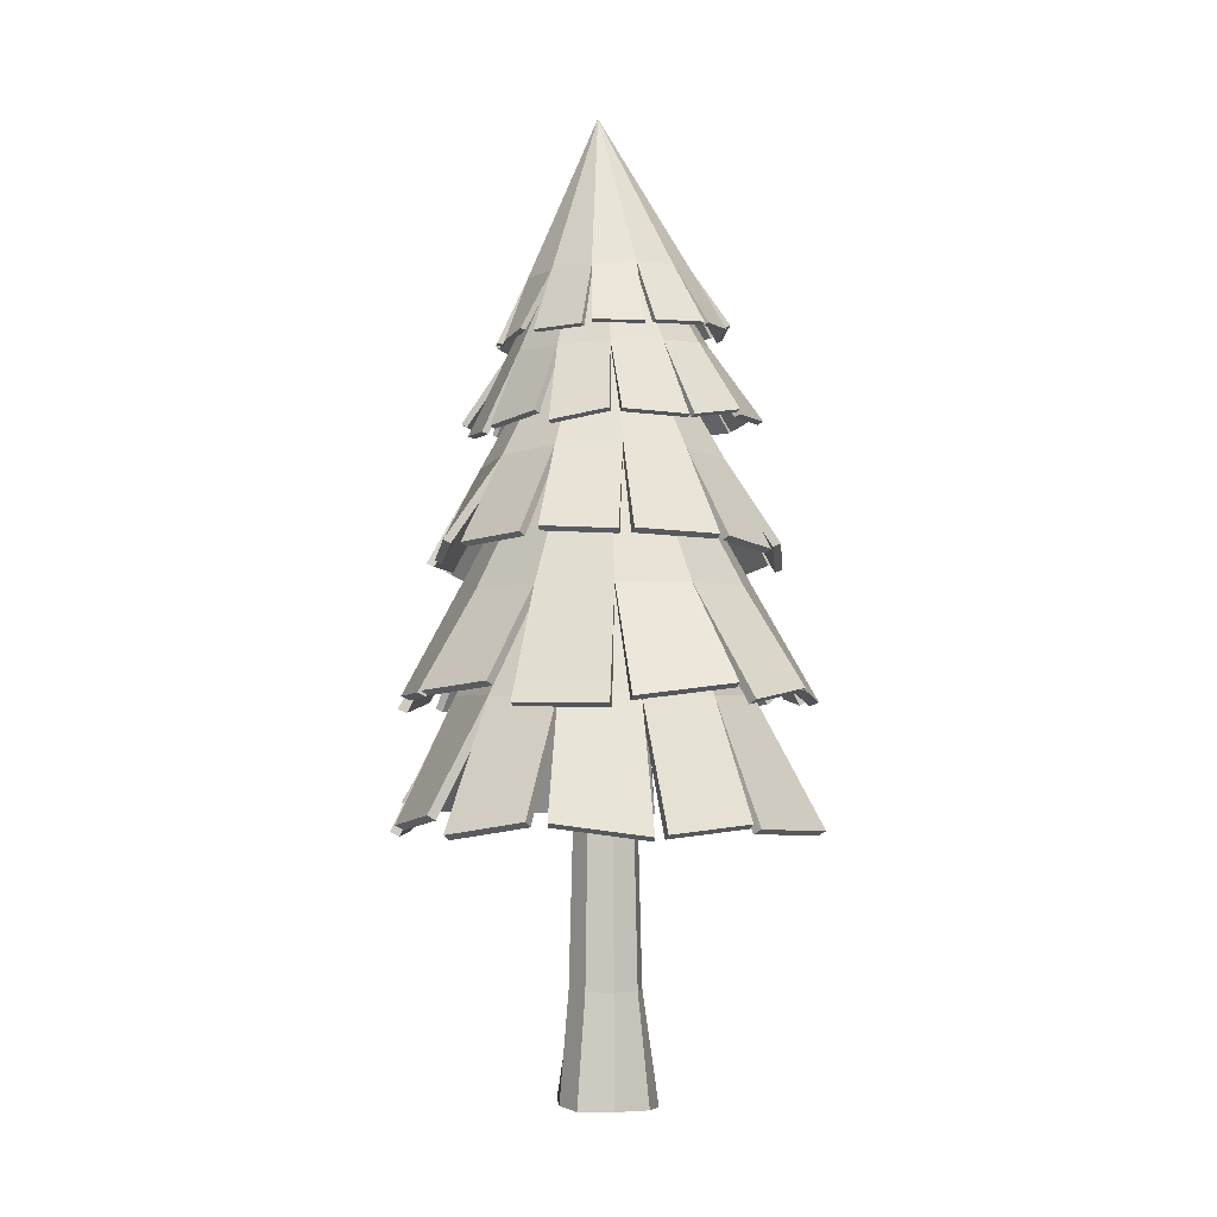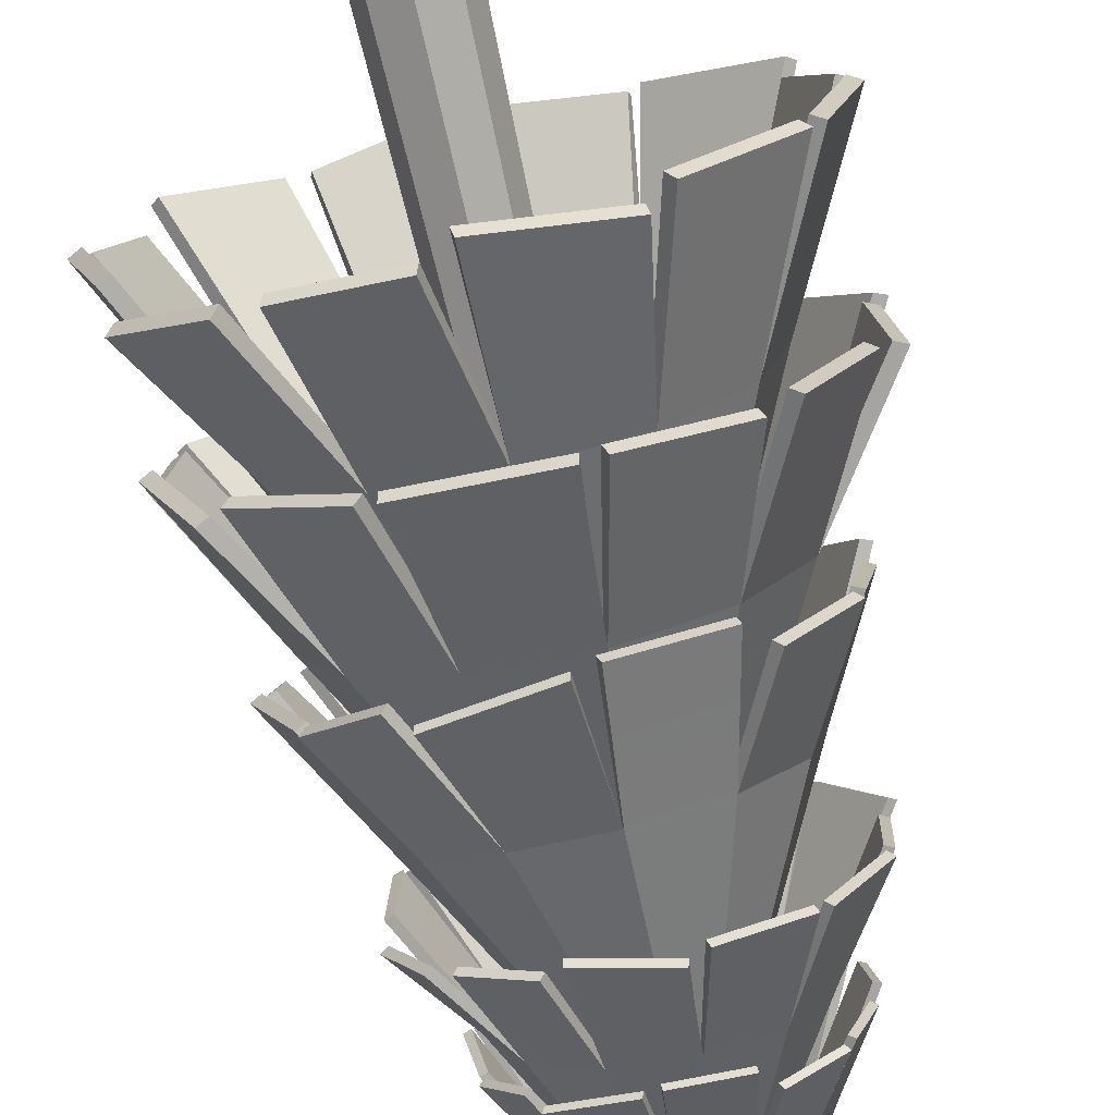
<metadata>
{"format":"obj","ext":"obj","renderer":"f3d","projection":"perspective","resolution":1024,"background":"white","views":[{"elev":-3.2,"azim":-12.7,"up":"+Y"},{"elev":-75.3,"azim":13.0,"up":"+Z"}]}
</metadata>
<code>
o Tree3_2.001_Cylinder.025
v 5.236 -0.103 -11.78
v 5.316 0.8335 -11.79
v 5.287 -0.09456 -12.13
v 5.406 0.8335 -12.01
v 5.636 -0.09199 -12.16
v 5.625 0.8335 -12.1
v 5.937 -0.1229 -12.05
v 5.845 0.8335 -12.01
v 6.078 -0.1468 -11.79
v 5.937 0.8335 -11.8
v 5.937 -0.1245 -11.53
v 5.847 0.8335 -11.58
v 5.615 -0.1102 -11.42
v 5.628 0.8335 -11.48
v 5.329 -0.1147 -11.52
v 5.408 0.8335 -11.57
v 5.484 5.167 -11.94
v 5.426 5.167 -11.79
v 5.626 5.167 -11.99
v 5.768 5.167 -11.94
v 5.827 5.167 -11.8
v 5.769 5.167 -11.65
v 5.627 5.167 -11.59
v 5.486 5.167 -11.65
v 3.864 2.195 -11.69
v 5.47 5.553 -11.79
v 4.066 2.348 -12.81
v 5.491 5.553 -11.87
v 4.798 2.269 -13.36
v 5.548 5.553 -11.93
v 5.649 2.135 -13.55
v 5.626 5.553 -11.95
v 6.569 2.155 -13.26
v 5.704 5.553 -11.93
v 7.233 2.155 -12.65
v 5.762 5.553 -11.87
v 7.408 2.155 -11.68
v 5.783 5.553 -11.8
v 7.206 2.155 -10.79
v 5.763 5.553 -11.72
v 6.412 2.242 -10.13
v 5.705 5.553 -11.66
v 5.608 2.155 -10.01
v 5.627 5.553 -11.64
v 4.663 2.269 -10.25
v 5.549 5.553 -11.66
v 4.005 2.304 -10.85
v 5.491 5.553 -11.72
v 4.367 3.237 -11.79
v 4.533 3.237 -12.42
v 4.992 3.237 -12.88
v 5.621 3.237 -13.05
v 6.252 3.237 -12.89
v 6.715 3.237 -12.43
v 6.886 3.237 -11.8
v 6.72 3.237 -11.17
v 6.261 3.237 -10.71
v 5.632 3.237 -10.53
v 5.001 3.237 -10.7
v 4.538 3.237 -11.16
v 5.732 2.168 -10.09
v 4.056 2.155 -12.62
v 4.583 2.281 -13.32
v 5.462 2.256 -13.52
v 6.435 2.251 -13.38
v 7.162 2.155 -12.75
v 7.451 2.155 -11.82
v 7.189 2.225 -10.96
v 6.522 2.194 -10.29
v 4.83 2.259 -10.24
v 4.112 2.155 -10.71
v 3.847 2.133 -11.86
v 3.937 2.154 -11.7
v 5.52 5.484 -11.79
v 4.115 2.301 -12.75
v 5.534 5.484 -11.85
v 4.816 2.23 -13.29
v 5.573 5.484 -11.89
v 5.634 2.098 -13.48
v 5.626 5.484 -11.9
v 6.517 2.119 -13.21
v 5.679 5.484 -11.89
v 7.16 2.117 -12.63
v 5.719 5.484 -11.85
v 7.334 2.118 -11.7
v 5.733 5.484 -11.8
v 7.157 2.117 -10.84
v 5.719 5.484 -11.74
v 6.402 2.204 -10.21
v 5.68 5.484 -11.7
v 5.626 2.118 -10.09
v 5.627 5.484 -11.69
v 4.715 2.227 -10.31
v 5.574 5.484 -11.7
v 4.078 2.262 -10.86
v 5.535 5.484 -11.74
v 4.443 3.199 -11.79
v 4.598 3.198 -12.38
v 5.028 3.197 -12.82
v 5.622 3.2 -12.98
v 6.216 3.2 -12.82
v 6.649 3.2 -12.39
v 6.81 3.199 -11.8
v 6.655 3.199 -11.21
v 6.226 3.199 -10.77
v 5.634 3.2 -10.61
v 5.039 3.199 -10.77
v 4.604 3.197 -11.2
v 5.722 2.13 -10.16
v 4.131 2.119 -12.6
v 4.632 2.234 -13.27
v 5.481 2.217 -13.45
v 6.42 2.214 -13.31
v 7.11 2.119 -12.69
v 7.378 2.117 -11.8
v 7.115 2.187 -10.98
v 6.473 2.155 -10.35
v 4.848 2.222 -10.31
v 4.164 2.113 -10.76
v 3.921 2.097 -11.85
v 5.445 3.219 -10.05
v 5.585 6.1 -11.66
v 4.395 3.336 -10.44
v 5.513 6.099 -11.69
v 3.98 3.256 -11.24
v 5.466 6.098 -11.75
v 3.938 3.133 -12.1
v 5.459 6.097 -11.83
v 4.377 3.147 -12.95
v 5.492 6.097 -11.91
v 5.082 3.149 -13.49
v 5.557 6.097 -11.95
v 6.056 3.16 -13.49
v 5.637 6.098 -11.96
v 6.887 3.171 -13.15
v 5.71 6.099 -11.93
v 7.389 3.26 -12.26
v 5.756 6.1 -11.86
v 7.37 3.192 -11.46
v 5.763 6.101 -11.78
v 6.975 3.293 -10.59
v 5.73 6.101 -11.71
v 6.282 3.321 -10.05
v 5.665 6.101 -11.66
v 5.424 4.112 -10.57
v 4.84 4.104 -10.83
v 4.468 4.095 -11.36
v 4.408 4.089 -12
v 4.676 4.086 -12.58
v 5.2 4.088 -12.95
v 5.84 4.094 -13.01
v 6.424 4.103 -12.75
v 6.796 4.112 -12.22
v 6.856 4.118 -11.58
v 6.588 4.121 -11
v 6.064 4.118 -10.63
v 7.317 3.201 -11.59
v 4.575 3.172 -10.4
v 3.98 3.268 -11.03
v 3.938 3.238 -11.91
v 4.236 3.229 -12.84
v 4.978 3.149 -13.43
v 5.927 3.158 -13.56
v 6.715 3.23 -13.16
v 7.253 3.216 -12.4
v 7.015 3.284 -10.75
v 6.436 3.194 -10.13
v 5.273 3.164 -10.06
v 5.446 3.183 -10.13
v 5.594 6.041 -11.7
v 4.454 3.296 -10.48
v 5.545 6.04 -11.73
v 4.055 3.223 -11.25
v 5.513 6.04 -11.77
v 4.008 3.102 -12.07
v 5.508 6.039 -11.82
v 4.423 3.116 -12.88
v 5.531 6.039 -11.87
v 5.089 3.117 -13.41
v 5.575 6.039 -11.91
v 6.025 3.127 -13.42
v 5.629 6.04 -11.91
v 6.824 3.138 -13.11
v 5.679 6.04 -11.89
v 7.315 3.226 -12.27
v 5.71 6.041 -11.84
v 7.301 3.159 -11.49
v 5.715 6.042 -11.79
v 6.933 3.256 -10.64
v 5.693 6.042 -11.74
v 6.282 3.285 -10.12
v 5.648 6.042 -11.71
v 5.439 4.079 -10.64
v 4.888 4.069 -10.89
v 4.538 4.061 -11.38
v 4.482 4.057 -11.99
v 4.736 4.055 -12.54
v 5.227 4.057 -12.88
v 5.828 4.062 -12.94
v 6.376 4.07 -12.69
v 6.725 4.078 -12.2
v 6.783 4.085 -11.6
v 6.531 4.086 -11.04
v 6.041 4.083 -10.7
v 7.243 3.167 -11.6
v 4.606 3.14 -10.46
v 4.039 3.228 -11.07
v 4.012 3.206 -11.92
v 4.306 3.198 -12.81
v 5.024 3.118 -13.37
v 5.934 3.125 -13.48
v 6.684 3.197 -13.09
v 7.19 3.182 -12.36
v 6.946 3.251 -10.78
v 6.395 3.157 -10.19
v 5.305 3.132 -10.13
v 5.661 4.168 -13.11
v 5.658 6.76 -12.07
v 6.572 4.294 -12.87
v 5.722 6.762 -12.05
v 6.974 4.308 -12.21
v 5.765 6.768 -12
v 7.066 4.296 -11.49
v 5.777 6.775 -11.93
v 6.75 4.403 -10.75
v 5.753 6.783 -11.87
v 6.19 4.471 -10.25
v 5.701 6.789 -11.82
v 5.369 4.493 -10.19
v 5.635 6.792 -11.81
v 4.644 4.476 -10.43
v 5.571 6.79 -11.84
v 4.164 4.462 -11.14
v 5.528 6.784 -11.89
v 4.128 4.319 -11.81
v 5.516 6.777 -11.95
v 4.404 4.306 -12.58
v 5.54 6.769 -12.02
v 4.955 4.264 -13.07
v 5.592 6.763 -12.06
v 5.715 4.973 -12.78
v 6.226 4.987 -12.59
v 6.574 5.031 -12.18
v 6.666 5.093 -11.64
v 6.478 5.156 -11.14
v 6.06 5.204 -10.79
v 5.523 5.224 -10.7
v 5.013 5.21 -10.89
v 4.665 5.166 -11.31
v 4.573 5.104 -11.84
v 4.761 5.04 -12.35
v 5.179 4.992 -12.69
v 4.181 4.341 -11.7
v 6.418 4.155 -12.88
v 6.961 4.295 -12.4
v 7.054 4.365 -11.65
v 6.862 4.458 -10.86
v 6.274 4.464 -10.3
v 5.482 4.496 -10.14
v 4.791 4.524 -10.43
v 4.287 4.438 -11.03
v 4.381 4.316 -12.44
v 4.829 4.168 -12.98
v 5.807 4.121 -13.11
v 5.665 4.145 -13.05
v 5.654 6.716 -12.02
v 6.525 4.266 -12.83
v 5.697 6.717 -12.01
v 6.912 4.282 -12.2
v 5.726 6.721 -11.97
v 7.004 4.267 -11.5
v 5.734 6.726 -11.93
v 6.707 4.372 -10.8
v 5.718 6.731 -11.88
v 6.179 4.436 -10.31
v 5.683 6.735 -11.86
v 5.39 4.458 -10.24
v 5.638 6.737 -11.85
v 4.695 4.443 -10.46
v 5.595 6.736 -11.86
v 4.227 4.433 -11.14
v 5.565 6.732 -11.9
v 4.187 4.294 -11.78
v 5.557 6.727 -11.94
v 4.443 4.281 -12.53
v 5.573 6.721 -11.99
v 4.959 4.241 -13.01
v 5.609 6.717 -12.02
v 5.707 4.953 -12.71
v 6.189 4.965 -12.54
v 6.516 5.006 -12.15
v 6.602 5.066 -11.65
v 6.424 5.126 -11.17
v 6.032 5.171 -10.85
v 5.529 5.189 -10.76
v 5.05 5.175 -10.94
v 4.723 5.134 -11.33
v 4.635 5.076 -11.83
v 4.812 5.015 -12.31
v 5.203 4.97 -12.63
v 4.244 4.312 -11.7
v 6.395 4.136 -12.81
v 6.913 4.267 -12.36
v 6.991 4.339 -11.64
v 6.801 4.43 -10.88
v 6.231 4.433 -10.35
v 5.471 4.461 -10.2
v 4.812 4.489 -10.49
v 4.338 4.404 -11.07
v 4.441 4.291 -12.42
v 4.868 4.142 -12.93
v 5.784 4.102 -13.04
v 4.578 5.412 -11.38
v 5.466 7.469 -11.73
v 4.464 5.519 -12.14
v 5.462 7.471 -11.78
v 4.817 5.509 -12.65
v 5.486 7.474 -11.83
v 5.326 5.47 -12.96
v 5.532 7.477 -11.86
v 5.978 5.522 -12.97
v 5.587 7.481 -11.87
v 6.534 5.548 -12.72
v 5.636 7.483 -11.84
v 6.854 5.549 -12.13
v 5.666 7.483 -11.8
v 6.916 5.534 -11.52
v 5.67 7.482 -11.74
v 6.544 5.545 -10.92
v 5.645 7.479 -11.69
v 6.057 5.456 -10.68
v 5.6 7.475 -11.66
v 5.396 5.482 -10.63
v 5.545 7.472 -11.66
v 4.844 5.477 -10.87
v 5.496 7.47 -11.68
v 4.842 6.051 -11.53
v 4.814 6.063 -11.97
v 5.009 6.087 -12.37
v 5.375 6.117 -12.61
v 5.815 6.144 -12.64
v 6.21 6.162 -12.45
v 6.455 6.165 -12.08
v 6.484 6.154 -11.64
v 6.288 6.13 -11.24
v 5.922 6.1 -11
v 5.482 6.072 -10.97
v 5.087 6.055 -11.17
v 6.12 5.47 -10.75
v 4.504 5.403 -12.02
v 4.687 5.506 -12.58
v 5.209 5.533 -12.9
v 5.862 5.573 -13.02
v 6.468 5.545 -12.76
v 6.852 5.552 -12.23
v 6.864 5.575 -11.62
v 6.582 5.522 -11.05
v 5.505 5.484 -10.66
v 4.948 5.393 -10.81
v 4.532 5.376 -11.49
v 4.624 5.391 -11.41
v 5.5 7.431 -11.74
v 4.508 5.493 -12.12
v 5.498 7.432 -11.78
v 4.846 5.487 -12.61
v 5.514 7.434 -11.81
v 5.334 5.447 -12.91
v 5.545 7.437 -11.83
v 5.958 5.497 -12.92
v 5.582 7.439 -11.84
v 6.492 5.521 -12.69
v 5.616 7.44 -11.82
v 6.804 5.523 -12.13
v 5.636 7.441 -11.79
v 6.873 5.509 -11.54
v 5.639 7.44 -11.75
v 6.522 5.522 -10.97
v 5.622 7.438 -11.72
v 6.054 5.435 -10.73
v 5.591 7.435 -11.7
v 5.419 5.46 -10.67
v 5.554 7.433 -11.69
v 4.89 5.456 -10.9
v 5.521 7.431 -11.71
v 4.893 6.032 -11.55
v 4.865 6.042 -11.96
v 5.048 6.064 -12.34
v 5.394 6.094 -12.57
v 5.808 6.12 -12.59
v 6.178 6.136 -12.41
v 6.408 6.139 -12.06
v 6.435 6.128 -11.65
v 6.253 6.106 -11.28
v 5.908 6.078 -11.05
v 5.493 6.052 -11.02
v 5.123 6.034 -11.2
v 6.099 5.447 -10.8
v 4.557 5.385 -12.02
v 4.731 5.481 -12.56
v 5.238 5.51 -12.85
v 5.87 5.55 -12.97
v 6.448 5.521 -12.72
v 6.81 5.525 -12.2
v 6.815 5.55 -11.62
v 6.539 5.498 -11.08
v 5.502 5.463 -10.71
v 4.972 5.371 -10.85
v 4.585 5.358 -11.5
v 5.515 6.22 -12.77
v 5.557 8.087 -11.78
v 6.141 6.337 -12.72
v 6.497 6.322 -12.35
v 6.66 6.267 -11.89
v 6.554 6.27 -11.36
v 6.255 6.249 -10.95
v 5.727 6.214 -10.8
v 5.22 6.18 -10.86
v 4.805 6.195 -11.26
v 4.692 6.145 -11.7
v 4.764 6.206 -12.24
v 5.055 6.243 -12.64
v 5.567 6.735 -12.5
v 5.927 6.759 -12.44
v 6.212 6.778 -12.21
v 6.345 6.787 -11.87
v 6.292 6.783 -11.51
v 6.065 6.767 -11.23
v 5.727 6.744 -11.09
v 5.367 6.72 -11.15
v 5.082 6.701 -11.38
v 4.948 6.693 -11.71
v 5.002 6.696 -12.08
v 5.228 6.712 -12.36
v 4.741 6.154 -11.63
v 6.044 6.236 -12.72
v 6.463 6.326 -12.47
v 6.626 6.324 -11.99
v 6.61 6.32 -11.44
v 6.304 6.252 -11
v 5.807 6.219 -10.78
v 5.313 6.22 -10.88
v 4.901 6.178 -11.21
v 4.768 6.201 -12.14
v 4.989 6.165 -12.57
v 5.613 6.197 -12.79
v 5.528 6.201 -12.73
v 5.559 8.046 -11.78
v 6.117 6.313 -12.69
v 6.459 6.301 -12.34
v 6.619 6.246 -11.89
v 6.521 6.249 -11.39
v 6.241 6.229 -10.99
v 5.734 6.196 -10.84
v 5.25 6.163 -10.89
v 4.847 6.179 -11.27
v 4.735 6.13 -11.69
v 4.798 6.187 -12.21
v 5.068 6.223 -12.6
v 5.572 6.716 -12.45
v 5.911 6.738 -12.4
v 6.179 6.756 -12.19
v 6.304 6.766 -11.87
v 6.253 6.762 -11.53
v 6.041 6.748 -11.26
v 5.723 6.726 -11.14
v 5.386 6.703 -11.19
v 5.118 6.685 -11.4
v 4.992 6.677 -11.72
v 5.042 6.68 -12.06
v 5.253 6.694 -12.33
v 4.784 6.138 -11.64
v 6.039 6.218 -12.68
v 6.438 6.301 -12.44
v 6.588 6.303 -11.98
v 6.568 6.299 -11.45
v 6.271 6.232 -11.02
v 5.793 6.199 -10.82
v 5.32 6.202 -10.92
v 4.931 6.161 -11.24
v 4.811 6.186 -12.14
v 5.023 6.147 -12.55
v 5.608 6.179 -12.75
f 1 2 4 3
f 3 4 6 5
f 5 6 8 7
f 7 8 10 9
f 9 10 12 11
f 11 12 14 13
f 12 10 21 22
f 13 14 16 15
f 15 16 2 1
f 1 3 5 7 9 11 13 15
f 17 18 24 23 22 21 20 19
f 2 16 24 18
f 4 2 18 17
f 8 6 19 20
f 14 12 22 23
f 10 8 20 21
f 16 14 23 24
f 6 4 17 19
f 49 26 28 50
f 50 28 30 51
f 51 30 32 52
f 52 32 34 53
f 53 34 36 54
f 54 36 38 55
f 55 38 40 56
f 56 40 42 57
f 57 42 44 58
f 58 44 46 59
f 28 26 48 46 44 42 40 38 36 34 32 30
f 59 46 48 60
f 60 48 26 49
f 47 60 49 25
f 45 59 60 71
f 43 58 59 70
f 41 57 58 61
f 39 56 57 69
f 37 55 56 68
f 35 54 55 67
f 33 53 54 66
f 31 52 53 65
f 29 51 52 64
f 27 50 51 63
f 72 49 50 62
f 97 98 76 74
f 98 99 78 76
f 99 100 80 78
f 100 101 82 80
f 101 102 84 82
f 102 103 86 84
f 103 104 88 86
f 104 105 90 88
f 105 106 92 90
f 106 107 94 92
f 76 78 80 82 84 86 88 90 92 94 96 74
f 107 108 96 94
f 108 97 74 96
f 95 73 97 108
f 93 119 108 107
f 91 118 107 106
f 89 109 106 105
f 87 117 105 104
f 85 116 104 103
f 83 115 103 102
f 81 114 102 101
f 79 113 101 100
f 77 112 100 99
f 75 111 99 98
f 120 110 98 97
f 72 62 110 120
f 50 27 75 98
f 27 63 111 75
f 51 29 77 99
f 29 64 112 77
f 52 31 79 100
f 31 65 113 79
f 53 33 81 101
f 33 66 114 81
f 54 35 83 102
f 35 67 115 83
f 55 37 85 103
f 37 68 116 85
f 56 39 87 104
f 39 69 117 87
f 57 41 89 105
f 41 61 109 89
f 58 43 91 106
f 43 70 118 91
f 59 45 93 107
f 45 71 119 93
f 60 47 95 108
f 47 25 73 95
f 25 49 97 73
f 61 58 106 109
f 62 50 98 110
f 63 51 99 111
f 64 52 100 112
f 65 53 101 113
f 66 54 102 114
f 67 55 103 115
f 68 56 104 116
f 69 57 105 117
f 70 59 107 118
f 71 60 108 119
f 49 72 120 97
f 145 122 124 146
f 146 124 126 147
f 147 126 128 148
f 148 128 130 149
f 149 130 132 150
f 150 132 134 151
f 151 134 136 152
f 152 136 138 153
f 153 138 140 154
f 154 140 142 155
f 124 122 144 142 140 138 136 134 132 130 128 126
f 155 142 144 156
f 156 144 122 145
f 143 156 145 121
f 141 155 156 167
f 139 154 155 166
f 137 153 154 157
f 135 152 153 165
f 133 151 152 164
f 131 150 151 163
f 129 149 150 162
f 127 148 149 161
f 125 147 148 160
f 123 146 147 159
f 168 145 146 158
f 193 194 172 170
f 194 195 174 172
f 195 196 176 174
f 196 197 178 176
f 197 198 180 178
f 198 199 182 180
f 199 200 184 182
f 200 201 186 184
f 201 202 188 186
f 202 203 190 188
f 172 174 176 178 180 182 184 186 188 190 192 170
f 203 204 192 190
f 204 193 170 192
f 191 169 193 204
f 189 215 204 203
f 187 214 203 202
f 185 205 202 201
f 183 213 201 200
f 181 212 200 199
f 179 211 199 198
f 177 210 198 197
f 175 209 197 196
f 173 208 196 195
f 171 207 195 194
f 216 206 194 193
f 168 158 206 216
f 146 123 171 194
f 123 159 207 171
f 147 125 173 195
f 125 160 208 173
f 148 127 175 196
f 127 161 209 175
f 149 129 177 197
f 129 162 210 177
f 150 131 179 198
f 131 163 211 179
f 151 133 181 199
f 133 164 212 181
f 152 135 183 200
f 135 165 213 183
f 153 137 185 201
f 137 157 205 185
f 154 139 187 202
f 139 166 214 187
f 155 141 189 203
f 141 167 215 189
f 156 143 191 204
f 143 121 169 191
f 121 145 193 169
f 157 154 202 205
f 158 146 194 206
f 159 147 195 207
f 160 148 196 208
f 161 149 197 209
f 162 150 198 210
f 163 151 199 211
f 164 152 200 212
f 165 153 201 213
f 166 155 203 214
f 167 156 204 215
f 145 168 216 193
f 241 218 220 242
f 242 220 222 243
f 243 222 224 244
f 244 224 226 245
f 245 226 228 246
f 246 228 230 247
f 247 230 232 248
f 248 232 234 249
f 249 234 236 250
f 250 236 238 251
f 220 218 240 238 236 234 232 230 228 226 224 222
f 251 238 240 252
f 252 240 218 241
f 239 252 241 217
f 237 251 252 263
f 235 250 251 262
f 233 249 250 253
f 231 248 249 261
f 229 247 248 260
f 227 246 247 259
f 225 245 246 258
f 223 244 245 257
f 221 243 244 256
f 219 242 243 255
f 264 241 242 254
f 289 290 268 266
f 290 291 270 268
f 291 292 272 270
f 292 293 274 272
f 293 294 276 274
f 294 295 278 276
f 295 296 280 278
f 296 297 282 280
f 297 298 284 282
f 298 299 286 284
f 268 270 272 274 276 278 280 282 284 286 288 266
f 299 300 288 286
f 300 289 266 288
f 287 265 289 300
f 285 311 300 299
f 283 310 299 298
f 281 301 298 297
f 279 309 297 296
f 277 308 296 295
f 275 307 295 294
f 273 306 294 293
f 271 305 293 292
f 269 304 292 291
f 267 303 291 290
f 312 302 290 289
f 264 254 302 312
f 242 219 267 290
f 219 255 303 267
f 243 221 269 291
f 221 256 304 269
f 244 223 271 292
f 223 257 305 271
f 245 225 273 293
f 225 258 306 273
f 246 227 275 294
f 227 259 307 275
f 247 229 277 295
f 229 260 308 277
f 248 231 279 296
f 231 261 309 279
f 249 233 281 297
f 233 253 301 281
f 250 235 283 298
f 235 262 310 283
f 251 237 285 299
f 237 263 311 285
f 252 239 287 300
f 239 217 265 287
f 217 241 289 265
f 253 250 298 301
f 254 242 290 302
f 255 243 291 303
f 256 244 292 304
f 257 245 293 305
f 258 246 294 306
f 259 247 295 307
f 260 248 296 308
f 261 249 297 309
f 262 251 299 310
f 263 252 300 311
f 241 264 312 289
f 337 314 316 338
f 338 316 318 339
f 339 318 320 340
f 340 320 322 341
f 341 322 324 342
f 342 324 326 343
f 343 326 328 344
f 344 328 330 345
f 345 330 332 346
f 346 332 334 347
f 316 314 336 334 332 330 328 326 324 322 320 318
f 347 334 336 348
f 348 336 314 337
f 335 348 337 313
f 333 347 348 359
f 331 346 347 358
f 329 345 346 349
f 327 344 345 357
f 325 343 344 356
f 323 342 343 355
f 321 341 342 354
f 319 340 341 353
f 317 339 340 352
f 315 338 339 351
f 360 337 338 350
f 385 386 364 362
f 386 387 366 364
f 387 388 368 366
f 388 389 370 368
f 389 390 372 370
f 390 391 374 372
f 391 392 376 374
f 392 393 378 376
f 393 394 380 378
f 394 395 382 380
f 364 366 368 370 372 374 376 378 380 382 384 362
f 395 396 384 382
f 396 385 362 384
f 383 361 385 396
f 381 407 396 395
f 379 406 395 394
f 377 397 394 393
f 375 405 393 392
f 373 404 392 391
f 371 403 391 390
f 369 402 390 389
f 367 401 389 388
f 365 400 388 387
f 363 399 387 386
f 408 398 386 385
f 360 350 398 408
f 338 315 363 386
f 315 351 399 363
f 339 317 365 387
f 317 352 400 365
f 340 319 367 388
f 319 353 401 367
f 341 321 369 389
f 321 354 402 369
f 342 323 371 390
f 323 355 403 371
f 343 325 373 391
f 325 356 404 373
f 344 327 375 392
f 327 357 405 375
f 345 329 377 393
f 329 349 397 377
f 346 331 379 394
f 331 358 406 379
f 347 333 381 395
f 333 359 407 381
f 348 335 383 396
f 335 313 361 383
f 313 337 385 361
f 349 346 394 397
f 350 338 386 398
f 351 339 387 399
f 352 340 388 400
f 353 341 389 401
f 354 342 390 402
f 355 343 391 403
f 356 344 392 404
f 357 345 393 405
f 358 347 395 406
f 359 348 396 407
f 337 360 408 385
f 422 410 423
f 423 410 424
f 424 410 425
f 425 410 426
f 426 410 427
f 427 410 428
f 428 410 429
f 429 410 430
f 430 410 431
f 431 410 432
f 432 410 433
f 433 410 422
f 421 433 422 409
f 420 432 433 444
f 419 431 432 443
f 418 430 431 434
f 417 429 430 442
f 416 428 429 441
f 415 427 428 440
f 414 426 427 439
f 413 425 426 438
f 412 424 425 437
f 411 423 424 436
f 445 422 423 435
f 459 460 447
f 460 461 447
f 461 462 447
f 462 463 447
f 463 464 447
f 464 465 447
f 465 466 447
f 466 467 447
f 467 468 447
f 468 469 447
f 469 470 447
f 470 459 447
f 458 446 459 470
f 457 481 470 469
f 456 480 469 468
f 455 471 468 467
f 454 479 467 466
f 453 478 466 465
f 452 477 465 464
f 451 476 464 463
f 450 475 463 462
f 449 474 462 461
f 448 473 461 460
f 482 472 460 459
f 445 435 472 482
f 423 411 448 460
f 411 436 473 448
f 424 412 449 461
f 412 437 474 449
f 425 413 450 462
f 413 438 475 450
f 426 414 451 463
f 414 439 476 451
f 427 415 452 464
f 415 440 477 452
f 428 416 453 465
f 416 441 478 453
f 429 417 454 466
f 417 442 479 454
f 430 418 455 467
f 418 434 471 455
f 431 419 456 468
f 419 443 480 456
f 432 420 457 469
f 420 444 481 457
f 433 421 458 470
f 421 409 446 458
f 409 422 459 446
f 434 431 468 471
f 435 423 460 472
f 436 424 461 473
f 437 425 462 474
f 438 426 463 475
f 439 427 464 476
f 440 428 465 477
f 441 429 466 478
f 442 430 467 479
f 443 432 469 480
f 444 433 470 481
f 422 445 482 459

</code>
